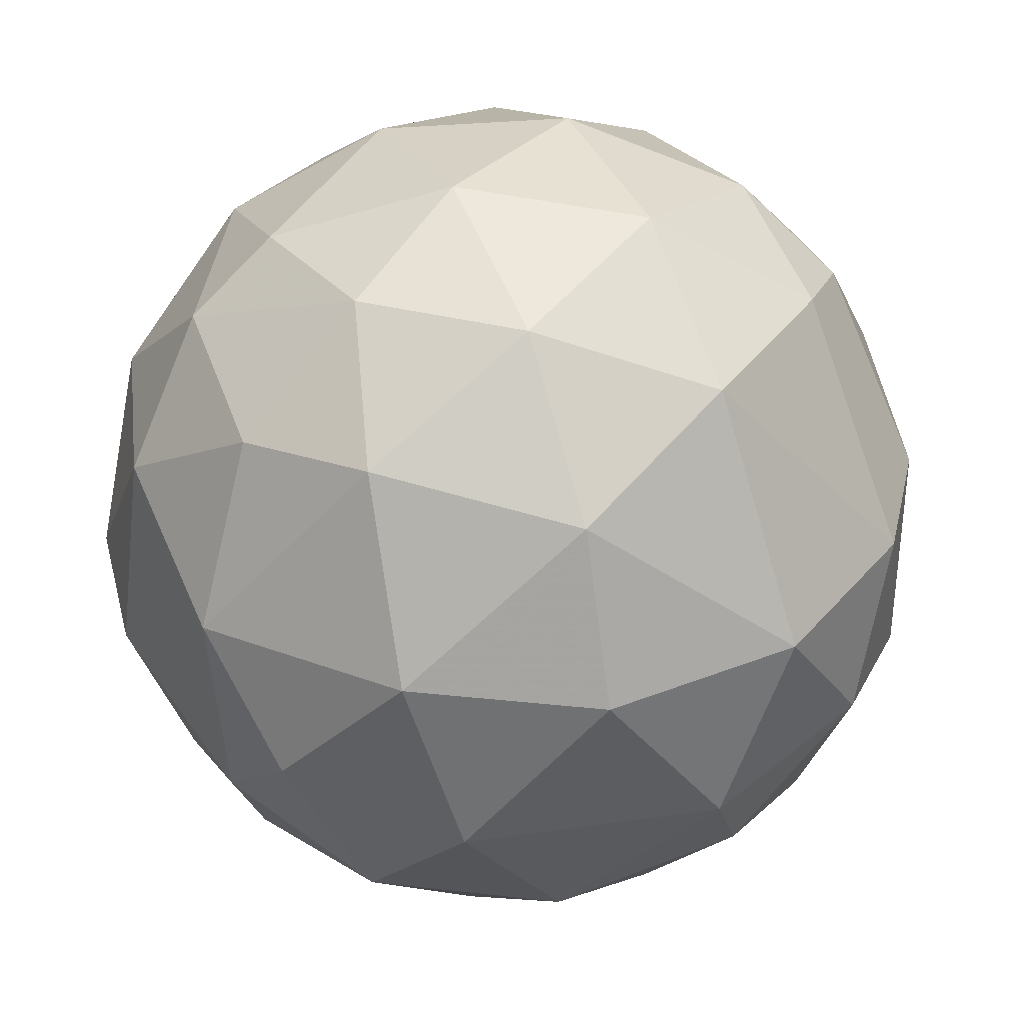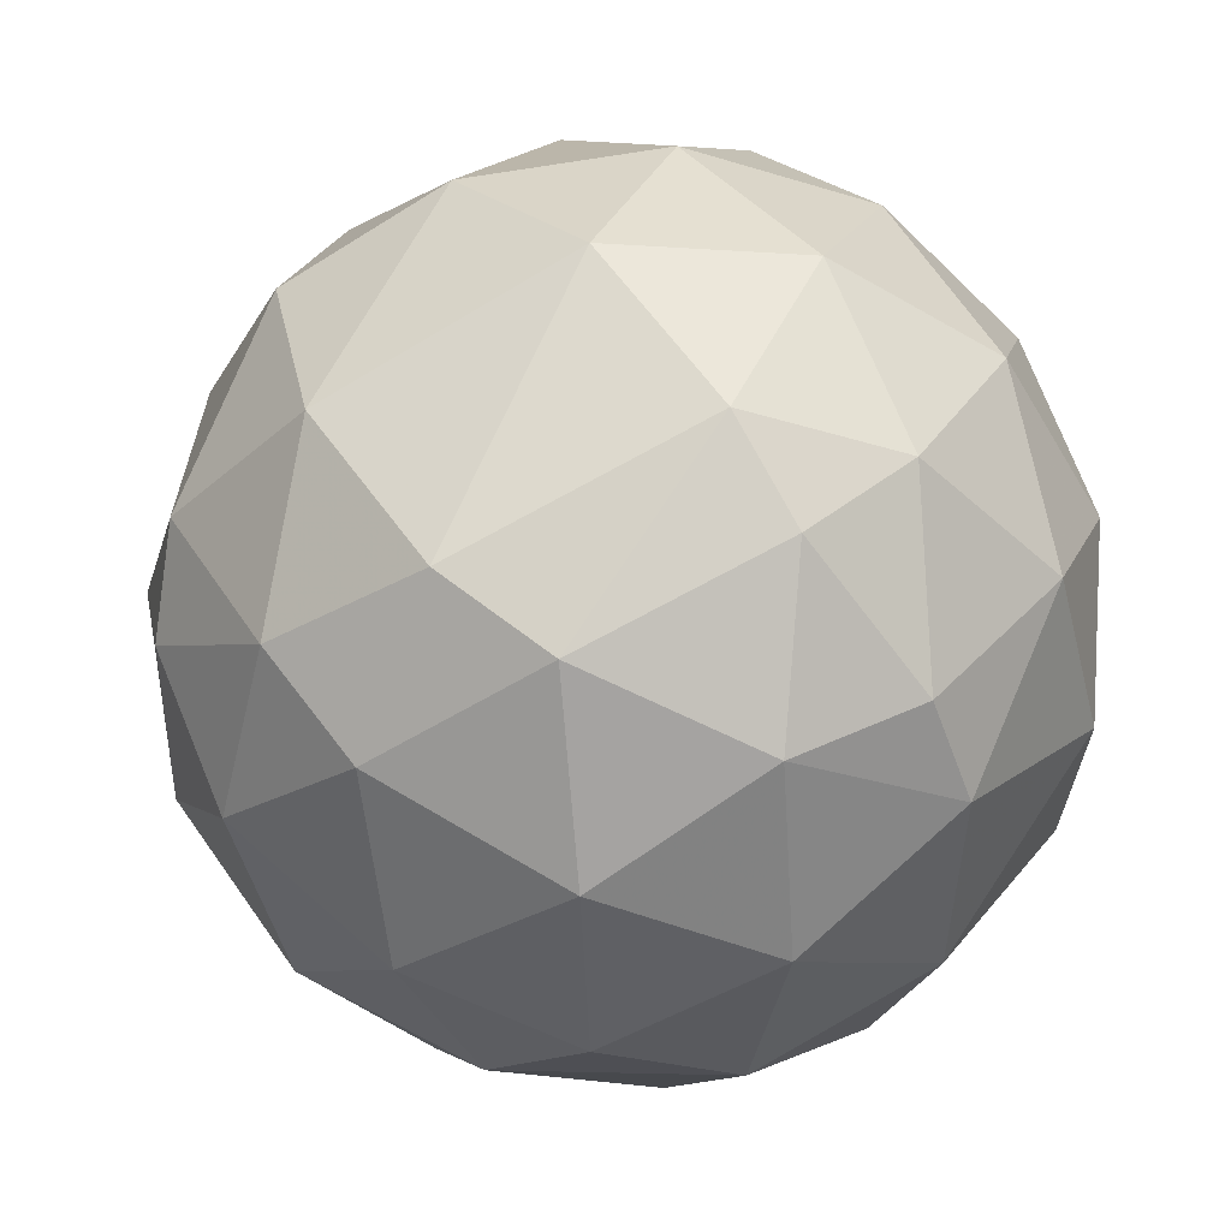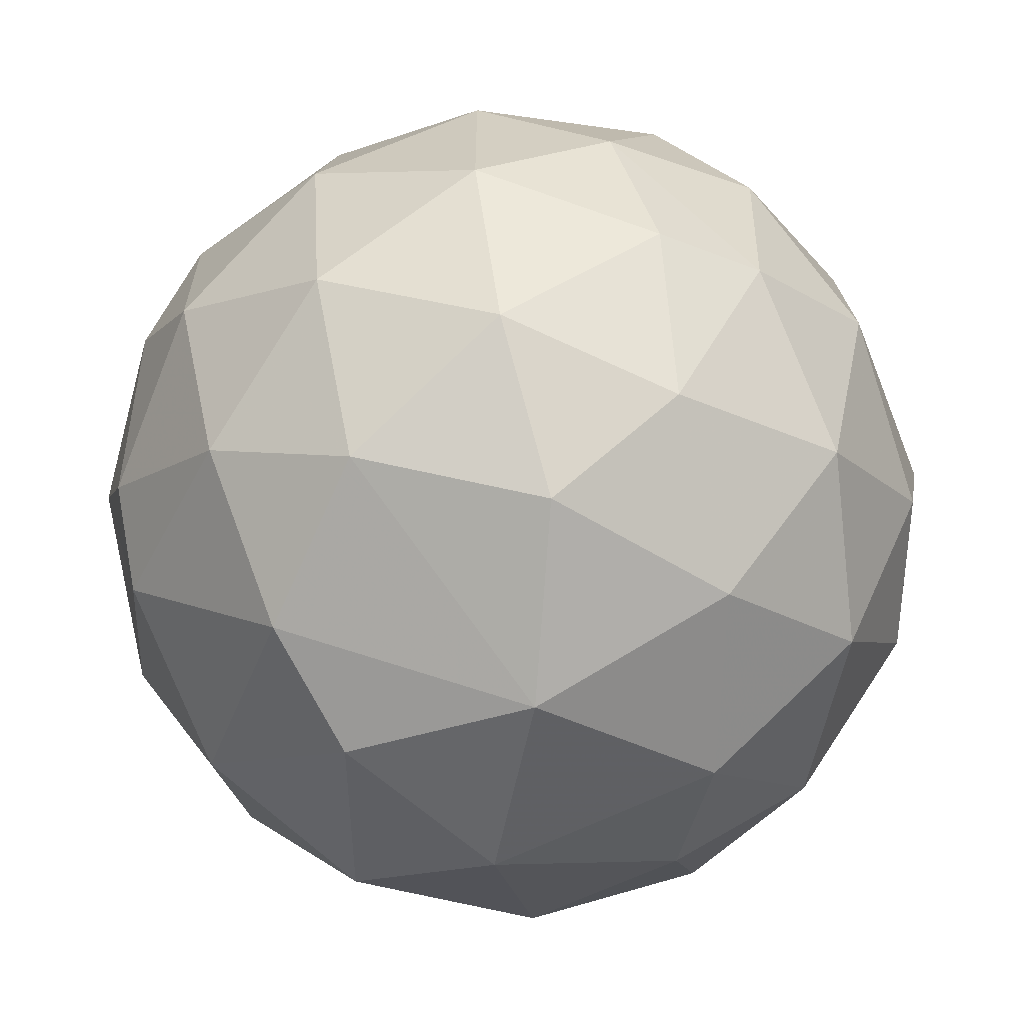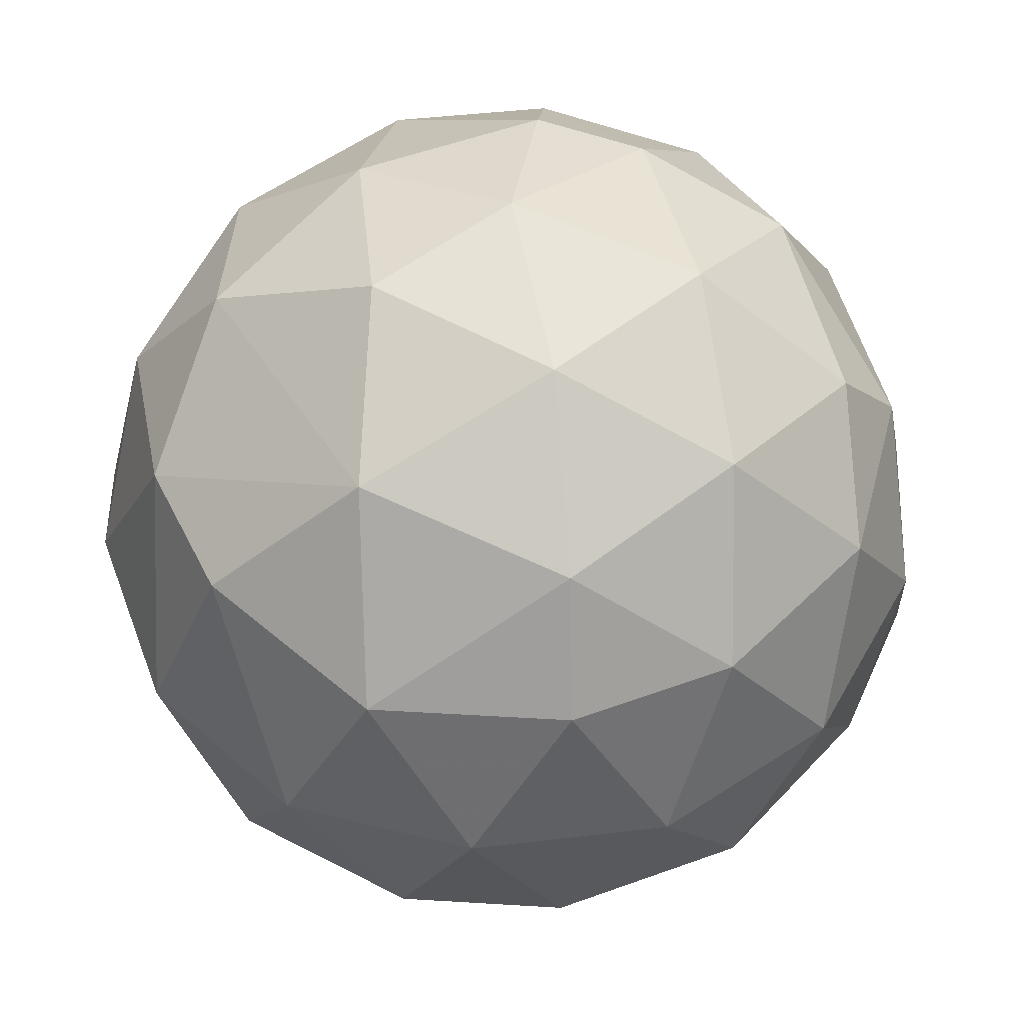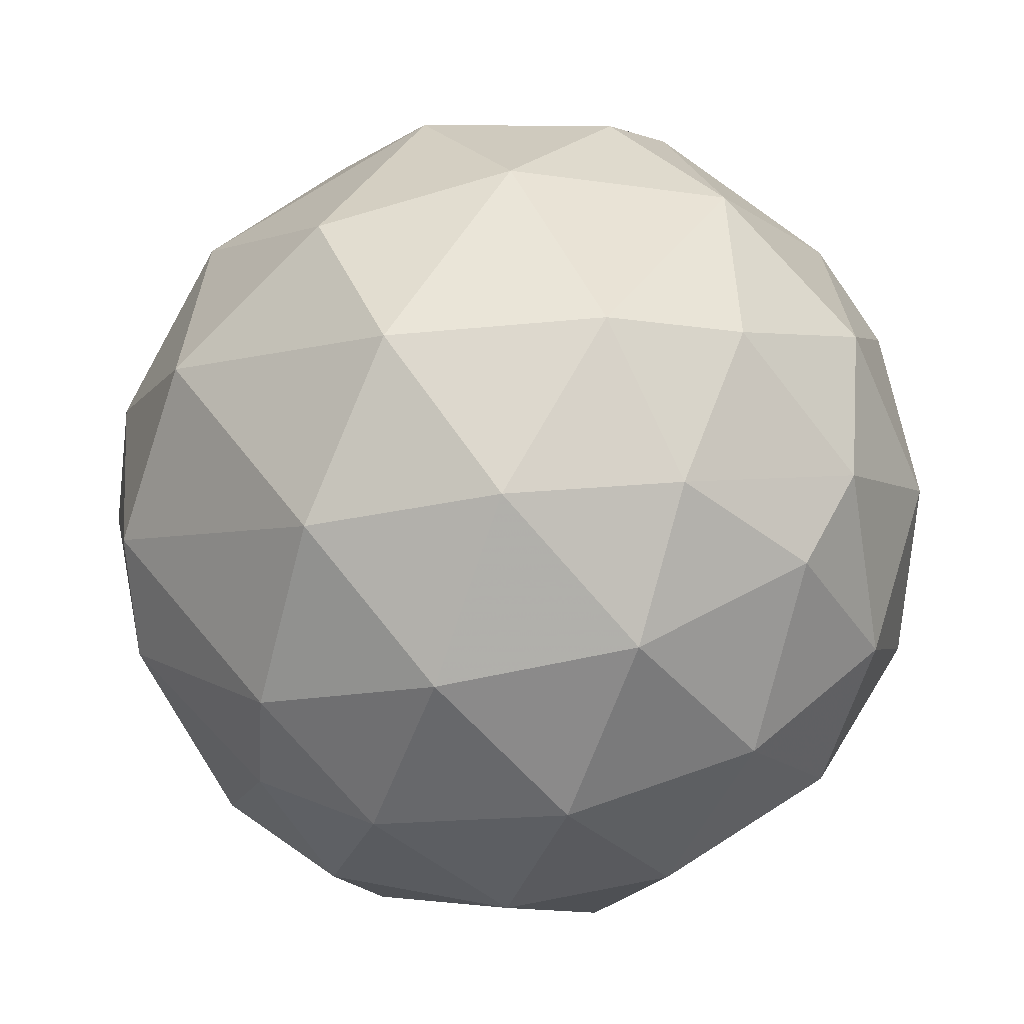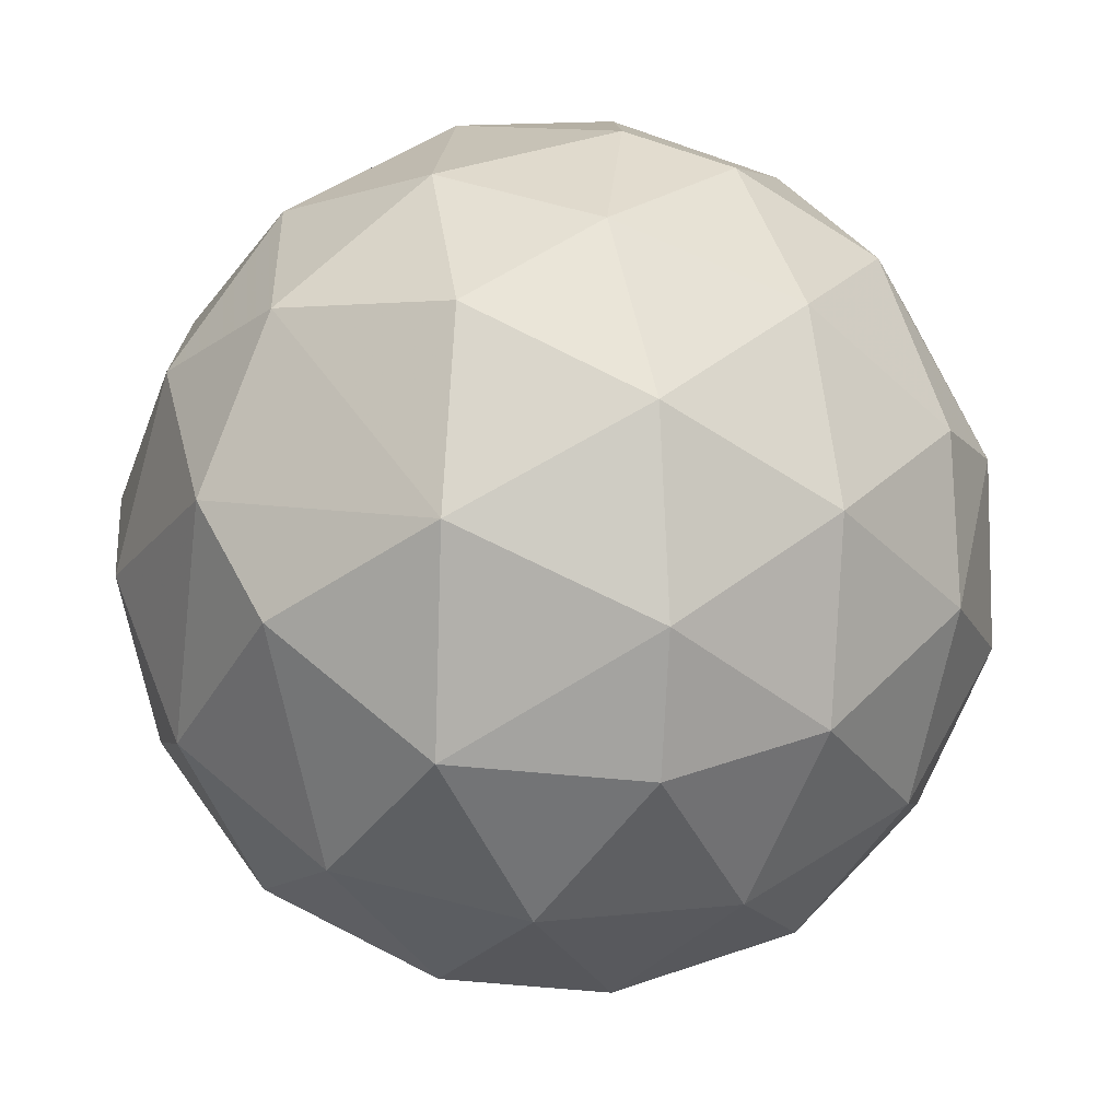
<metadata>
{"format":"obj","ext":"obj","renderer":"f3d","projection":"perspective","resolution":1024,"background":"white","views":[{"elev":74.5,"azim":19.6,"up":"+Y"},{"elev":18.6,"azim":119.4,"up":"+Y"},{"elev":8.0,"azim":-137.2,"up":"+Y"},{"elev":-20.5,"azim":-114.7,"up":"+Y"},{"elev":-9.9,"azim":-178.2,"up":"+Z"},{"elev":-21.5,"azim":-120.6,"up":"+Y"}]}
</metadata>
<code>
v 1 0 0
v 0.8944 -0.4472 0
v 0.8892 -0.2099 -0.4065
v 0.8973 0.2418 -0.3694
v 0.695 0.04654 -0.7175
v 0.6014 -0.3901 -0.6972
v 0.7168 -0.6151 -0.3284
v 0.3388 -0.116 -0.9337
v 0.1957 -0.5263 -0.8274
v 0.4165 -0.7522 -0.5106
v -0.02142 -0.8211 -0.5704
v 0.1786 -0.9641 -0.1967
v -0.2677 -0.939 -0.216
v -0.4524 -0.7033 -0.5483
v -0.6607 -0.7347 -0.1537
v -0.4271 -0.8822 0.1981
v 0.002563 -0.9906 0.1367
v -0.1345 -0.8352 0.5332
v -0.5346 -0.6364 0.556
v -0.2068 -0.5119 0.8338
v -0.5678 -0.2526 0.7834
v -0.7765 -0.6035 0.1812
v -0.815 -0.2924 0.5003
v -0.7564 0.1023 0.6461
v -0.9731 -0.2122 0.08962
v -0.8425 -0.4804 -0.2438
v -0.9435 -0.05263 -0.3272
v -0.9731 0.2295 0.01867
v -0.9003 0.06899 0.4298
v -0.8016 0.4949 0.3353
v -0.8426 0.3797 -0.3819
v -0.7766 0.6297 -0.0169
v -0.5219 0.8083 0.2723
v -0.4971 0.5743 0.6504
v -0.3684 0.1939 0.9092
v -0.6859 -0.2862 -0.669
v -0.7274 0.1705 -0.6646
v -0.5475 0.5504 -0.6303
v -0.358 0.2509 -0.8994
v -0.129 0.6163 -0.7769
v -0.2861 0.8552 -0.4323
v -0.6598 0.7154 -0.2299
v 0.1535 0.8435 -0.5147
v 0.003773 0.9927 -0.1205
v 0.435 0.8843 -0.1695
v 0.2622 0.9347 0.24
v 0.5538 0.6441 -0.5277
v 0.3093 0.528 -0.7909
v 0.01731 0.2405 -0.9705
v 0.4384 0.1117 -0.8918
v 0.5786 0.4386 -0.6877
v -0.2946 -0.4141 -0.8612
v -0.188 -0.1327 -0.9732
v 0.8994 -0.2123 0.3821
v 0.7003 -0.6121 0.3672
v 0.6203 -0.3353 0.7091
v 0.3515 -0.6856 0.6374
v 0.2204 -0.3549 0.9086
v 0.4449 0.03179 0.895
v 0.7887 0.06734 0.6111
v 0.954 0.1833 0.2373
v 0.9179 0.3798 -0.1153
v 0.77 0.5876 0.2486
v 0.7315 0.316 0.6042
v 0.009923 0.02924 0.9995
v 0.2105 0.4127 0.8862
v 0.4302 0.7164 0.5492
v -0.006643 0.745 0.6671
v -0.2205 0.9353 0.2767
v -0.2344 0.4239 0.8749
v -0.3254 -0.2469 0.9128
v 0.1495 -0.7263 0.6709
v 0.3763 -0.8942 0.2425
v 0.6684 -0.7414 -0.05988
v -0.3858 0.9188 -0.08322
f 1 2 3
f 3 4 1
f 3 5 4
f 3 6 5
f 3 7 6
f 6 8 5
f 6 9 8
f 6 10 9
f 6 7 10
f 10 11 9
f 10 12 11
f 12 13 11
f 13 14 11
f 13 15 14
f 13 16 15
f 13 17 16
f 17 18 16
f 18 19 16
f 18 20 19
f 20 21 19
f 19 22 16
f 19 23 22
f 19 21 23
f 21 24 23
f 23 25 22
f 25 26 22
f 25 27 26
f 25 28 27
f 25 29 28
f 25 23 29
f 29 30 28
f 28 31 27
f 28 32 31
f 28 30 32
f 30 33 32
f 30 34 33
f 30 24 34
f 30 29 24
f 29 23 24
f 24 35 34
f 15 26 14
f 26 36 14
f 26 27 36
f 27 37 36
f 27 31 37
f 31 38 37
f 38 39 37
f 38 40 39
f 38 41 40
f 38 42 41
f 38 31 42
f 41 43 40
f 41 44 43
f 44 45 43
f 44 46 45
f 45 47 43
f 43 48 40
f 43 47 48
f 48 49 40
f 48 50 49
f 50 8 49
f 50 5 8
f 40 49 39
f 39 36 37
f 50 51 5
f 50 48 51
f 51 4 5
f 51 47 4
f 51 48 47
f 36 52 14
f 52 11 14
f 49 53 39
f 49 8 53
f 8 9 53
f 53 36 39
f 21 35 24
f 11 52 9
f 52 53 9
f 1 54 2
f 54 55 2
f 54 56 55
f 56 57 55
f 56 58 57
f 56 59 58
f 56 60 59
f 56 54 60
f 54 61 60
f 54 1 61
f 1 62 61
f 1 4 62
f 4 47 62
f 47 45 62
f 62 63 61
f 63 64 61
f 61 64 60
f 59 65 58
f 59 66 65
f 59 64 66
f 59 60 64
f 64 67 66
f 67 68 66
f 67 46 68
f 46 69 68
f 68 70 66
f 68 34 70
f 34 35 70
f 35 65 70
f 35 71 65
f 35 21 71
f 71 58 65
f 71 20 58
f 71 21 20
f 20 72 58
f 20 18 72
f 72 57 58
f 65 66 70
f 46 44 69
f 67 63 46
f 67 64 63
f 63 45 46
f 63 62 45
f 57 73 55
f 57 72 73
f 72 18 73
f 73 74 55
f 73 12 74
f 73 17 12
f 73 18 17
f 12 10 74
f 10 7 74
f 7 2 74
f 7 3 2
f 2 55 74
f 34 69 33
f 69 75 33
f 69 44 75
f 44 41 75
f 41 42 75
f 42 32 75
f 42 31 32
f 75 32 33
f 34 68 69
f 53 52 36
f 13 12 17
f 16 22 15
f 22 26 15

</code>
